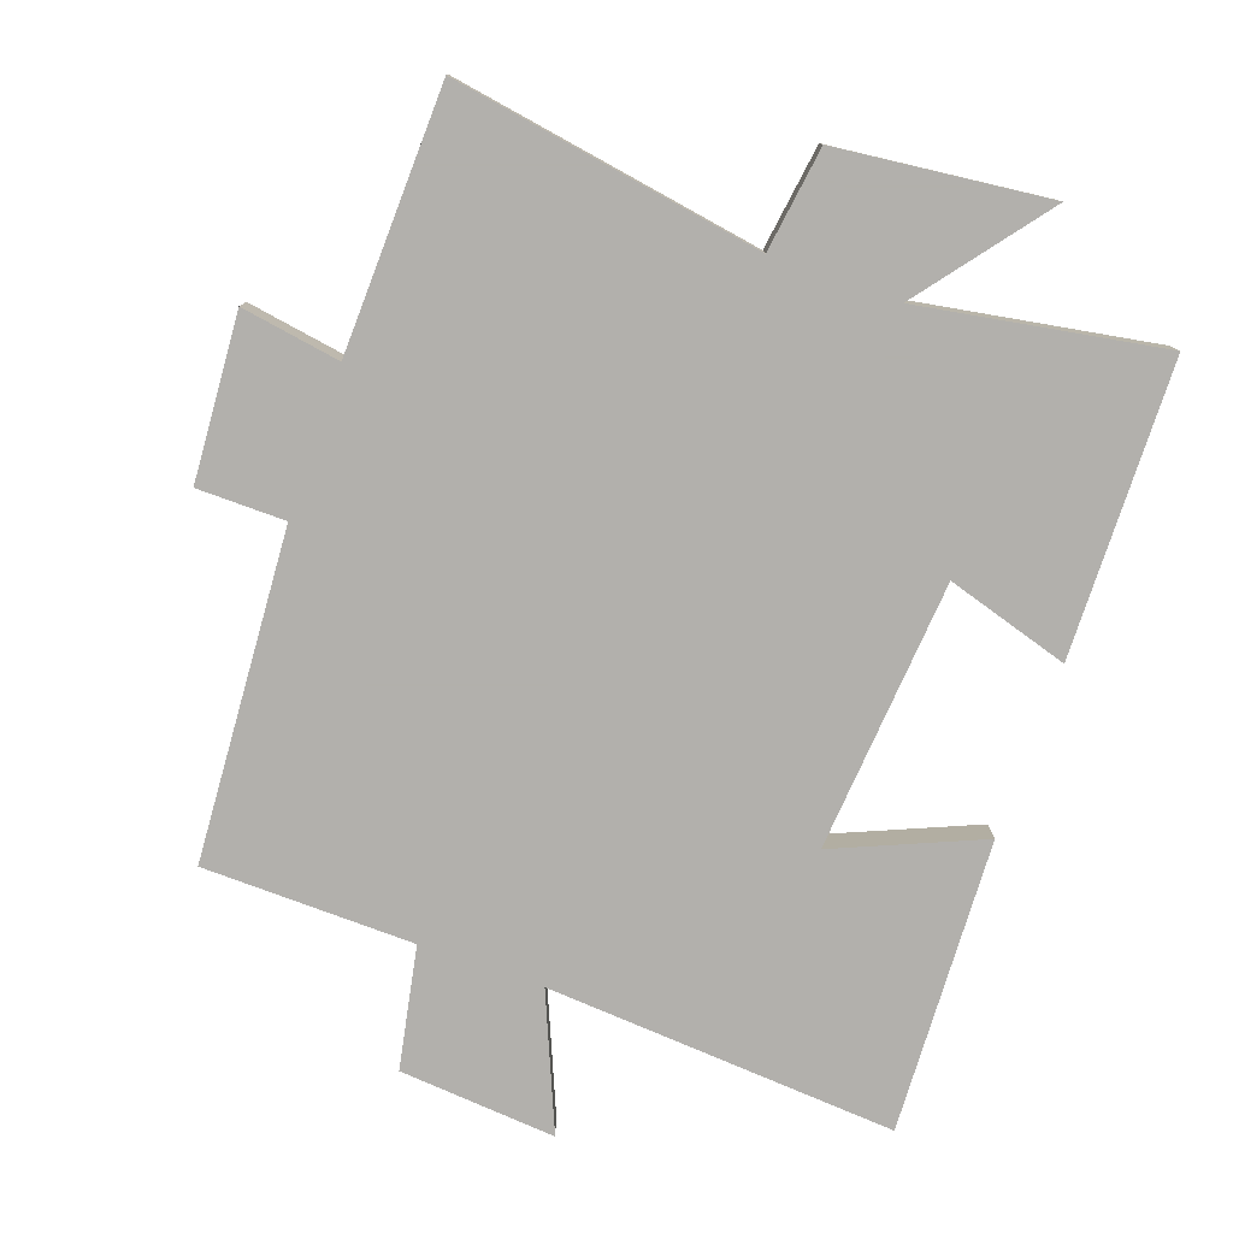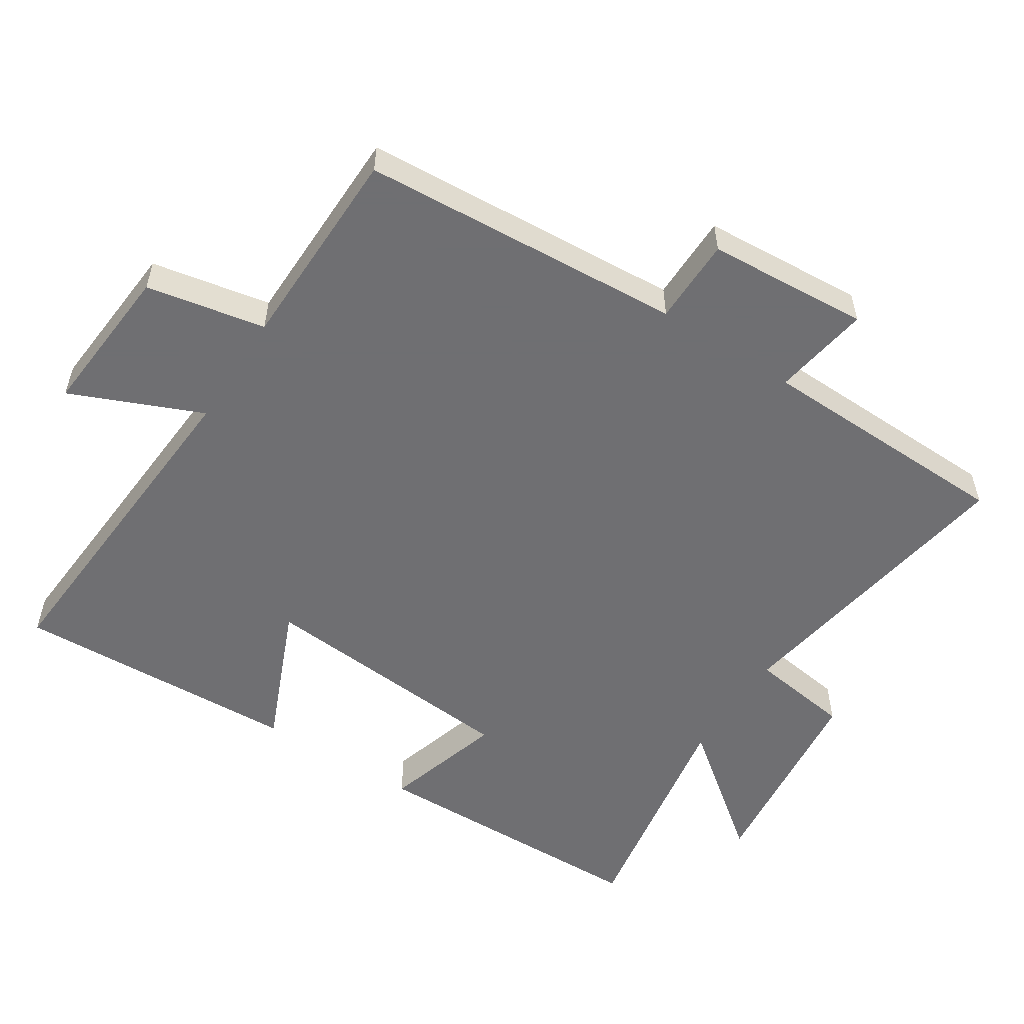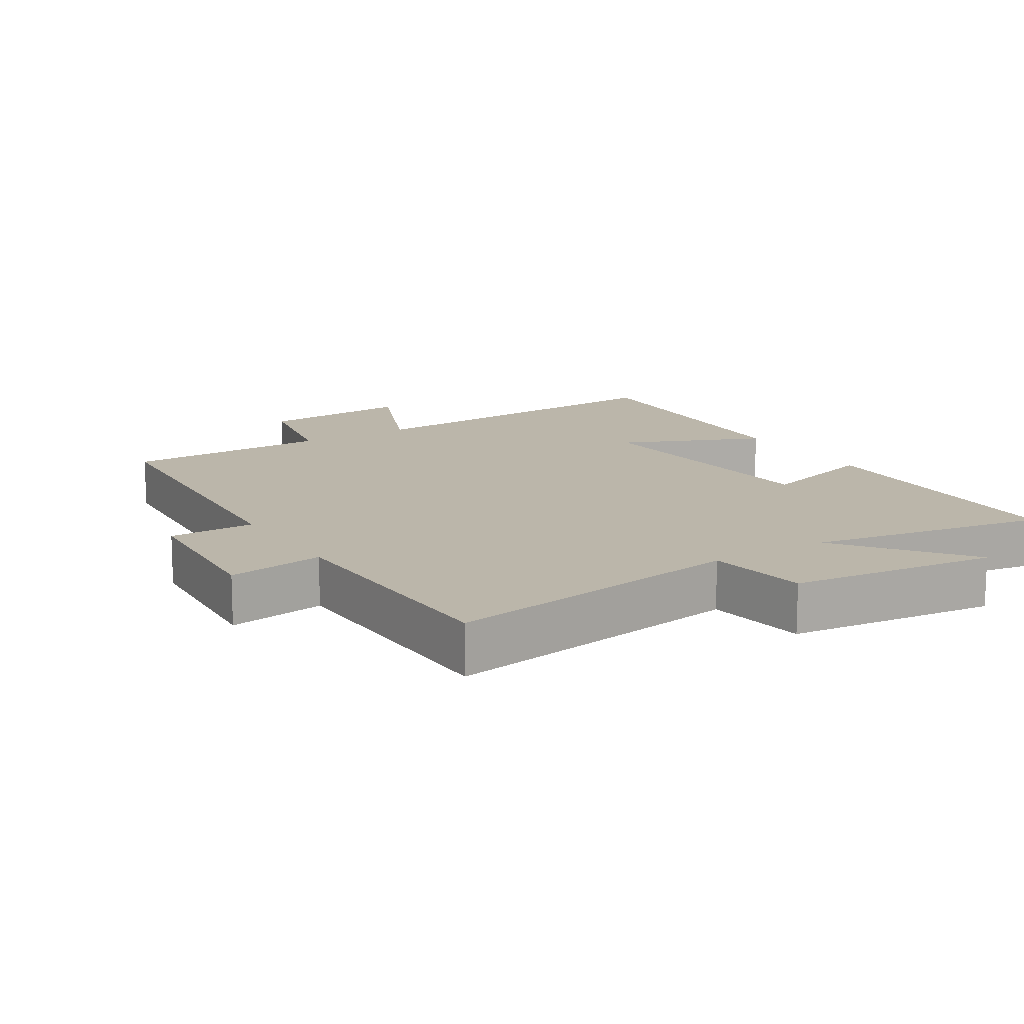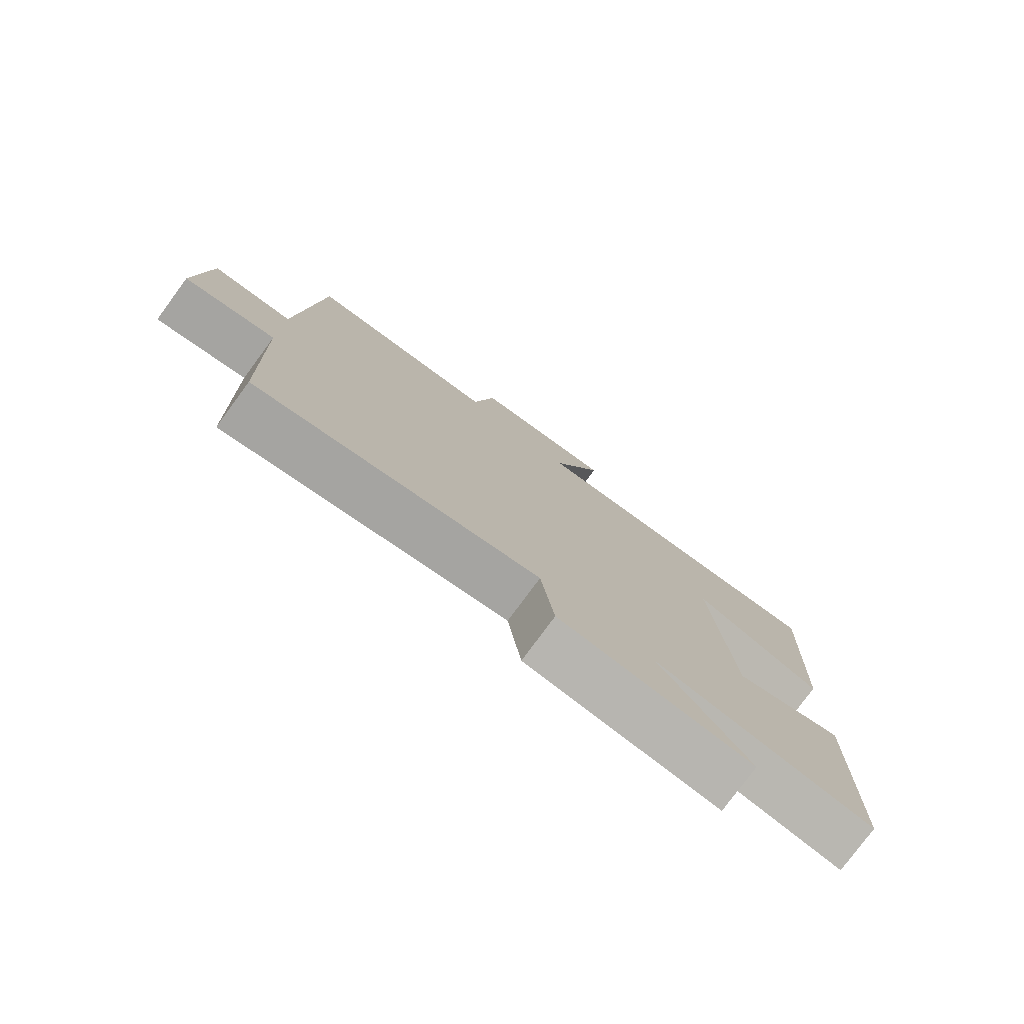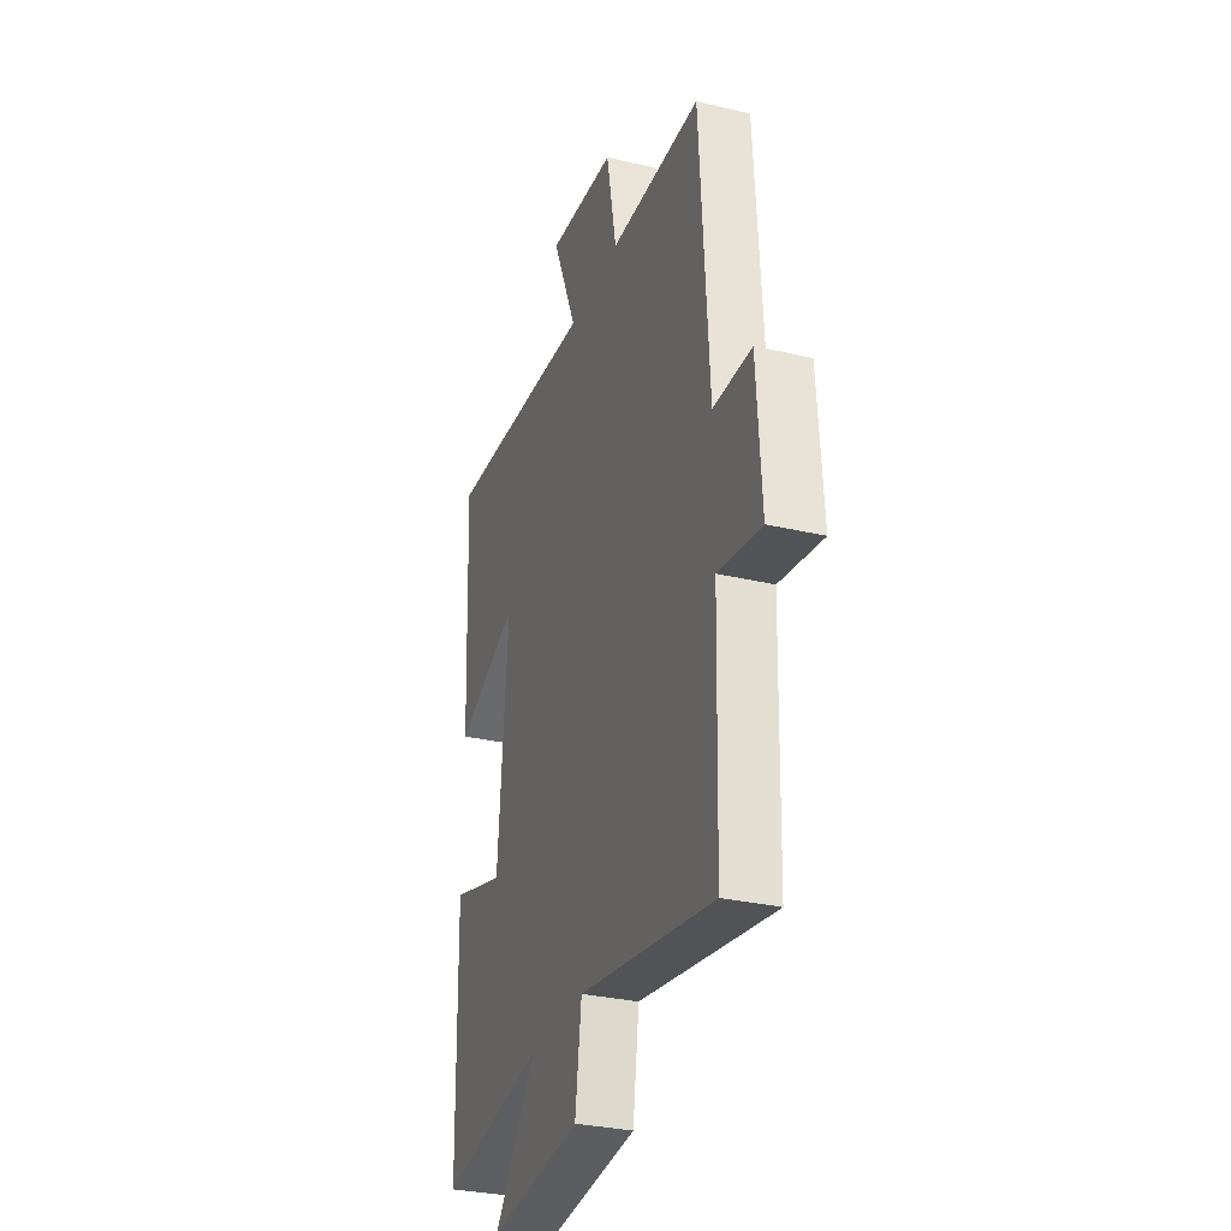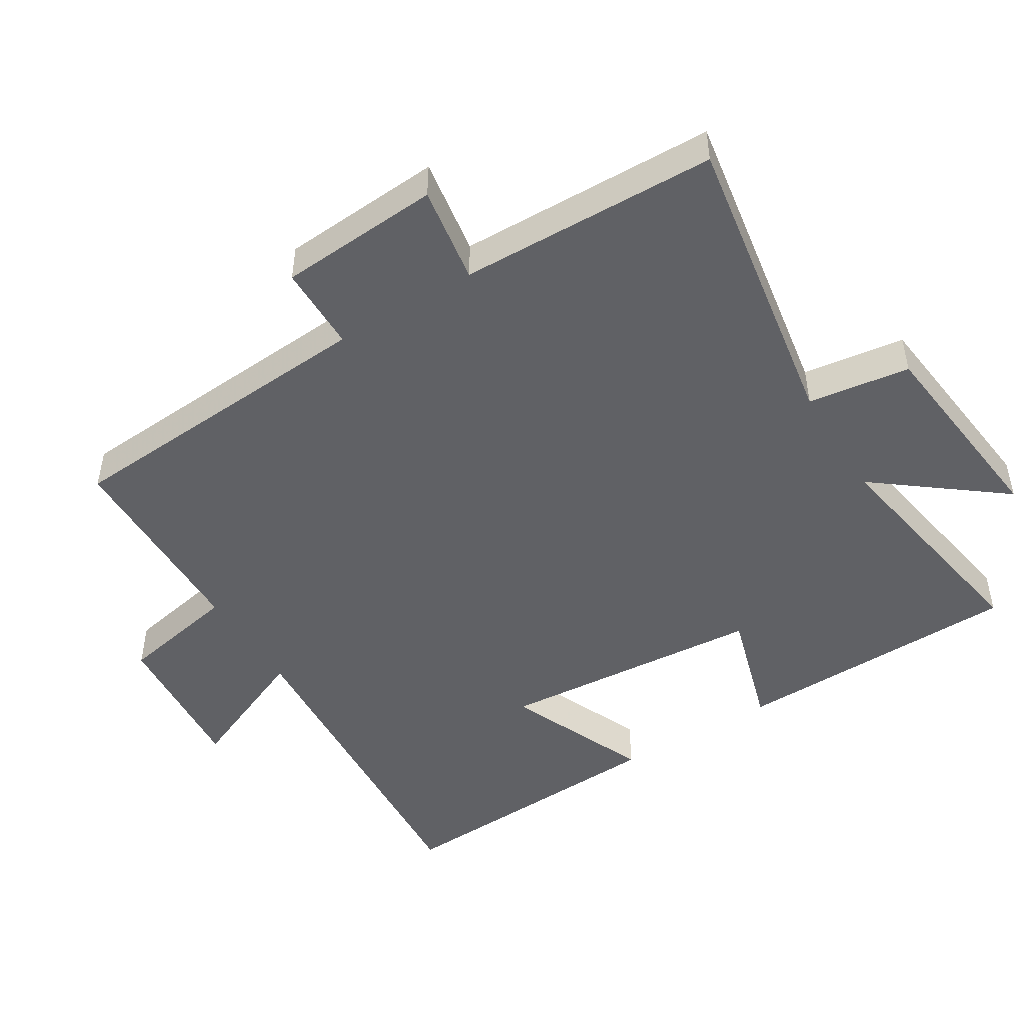
<metadata>
{"format":"obj","ext":"obj","renderer":"f3d","projection":"perspective","resolution":1024,"background":"white","views":[{"elev":-78.6,"azim":160.5,"up":"+Y"},{"elev":-54.7,"azim":57.2,"up":"+Y"},{"elev":13.9,"azim":148.2,"up":"+Y"},{"elev":-78.4,"azim":143.6,"up":"+Z"},{"elev":-30.6,"azim":71.2,"up":"+Z"},{"elev":-48.4,"azim":121.7,"up":"+Y"}]}
</metadata>
<code>
v 0.49 0.07 -0.574
v 0.043 0.07 -0.5
v 0.022 0.07 -0.65
v -0.284 0.07 -0.684
v -0.141 0.07 -0.5
v -0.491 0.07 -0.56
v -0.5 0.07 -0.136
v -0.323 0.07 -0.189
v -0.291 0.07 0.201
v -0.5 0.07 0.112
v -0.519 0.07 0.534
v -0.013 0.07 0.5
v -0.095 0.07 0.693
v 0.131 0.07 0.675
v 0.165 0.07 0.5
v 0.469 0.07 0.495
v 0.5 0.07 0.021
v 0.627 0.07 0.02
v 0.643 0.07 -0.218
v 0.5 0.07 -0.195
v 0.49 0 -0.574
v 0.043 0 -0.5
v 0.022 0 -0.65
v -0.284 0 -0.684
v -0.141 0 -0.5
v -0.491 0 -0.56
v -0.5 0 -0.136
v -0.323 0 -0.189
v -0.291 0 0.201
v -0.5 0 0.112
v -0.519 0 0.534
v -0.013 0 0.5
v -0.095 0 0.693
v 0.131 0 0.675
v 0.165 0 0.5
v 0.469 0 0.495
v 0.5 0 0.021
v 0.627 0 0.02
v 0.643 0 -0.218
v 0.5 0 -0.195
f 17 18 19 20
f 20 1 2
f 17 20 2
f 16 17 2
f 15 16 2
f 12 13 14 15
f 12 15 2 3
f 9 10 11 12
f 8 9 12 3
f 5 6 7 8
f 5 8 3
f 3 4 5
f 40 39 38 37
f 22 21 40
f 22 40 37
f 22 37 36
f 22 36 35
f 35 34 33 32
f 23 22 35 32
f 32 31 30 29
f 23 32 29 28
f 28 27 26 25
f 23 28 25
f 25 24 23
f 1 21 22 2
f 2 22 23 3
f 3 23 24 4
f 4 24 25 5
f 5 25 26 6
f 6 26 27 7
f 7 27 28 8
f 8 28 29 9
f 9 29 30 10
f 10 30 31 11
f 11 31 32 12
f 12 32 33 13
f 13 33 34 14
f 14 34 35 15
f 15 35 36 16
f 16 36 37 17
f 17 37 38 18
f 18 38 39 19
f 19 39 40 20
f 20 40 21 1

</code>
